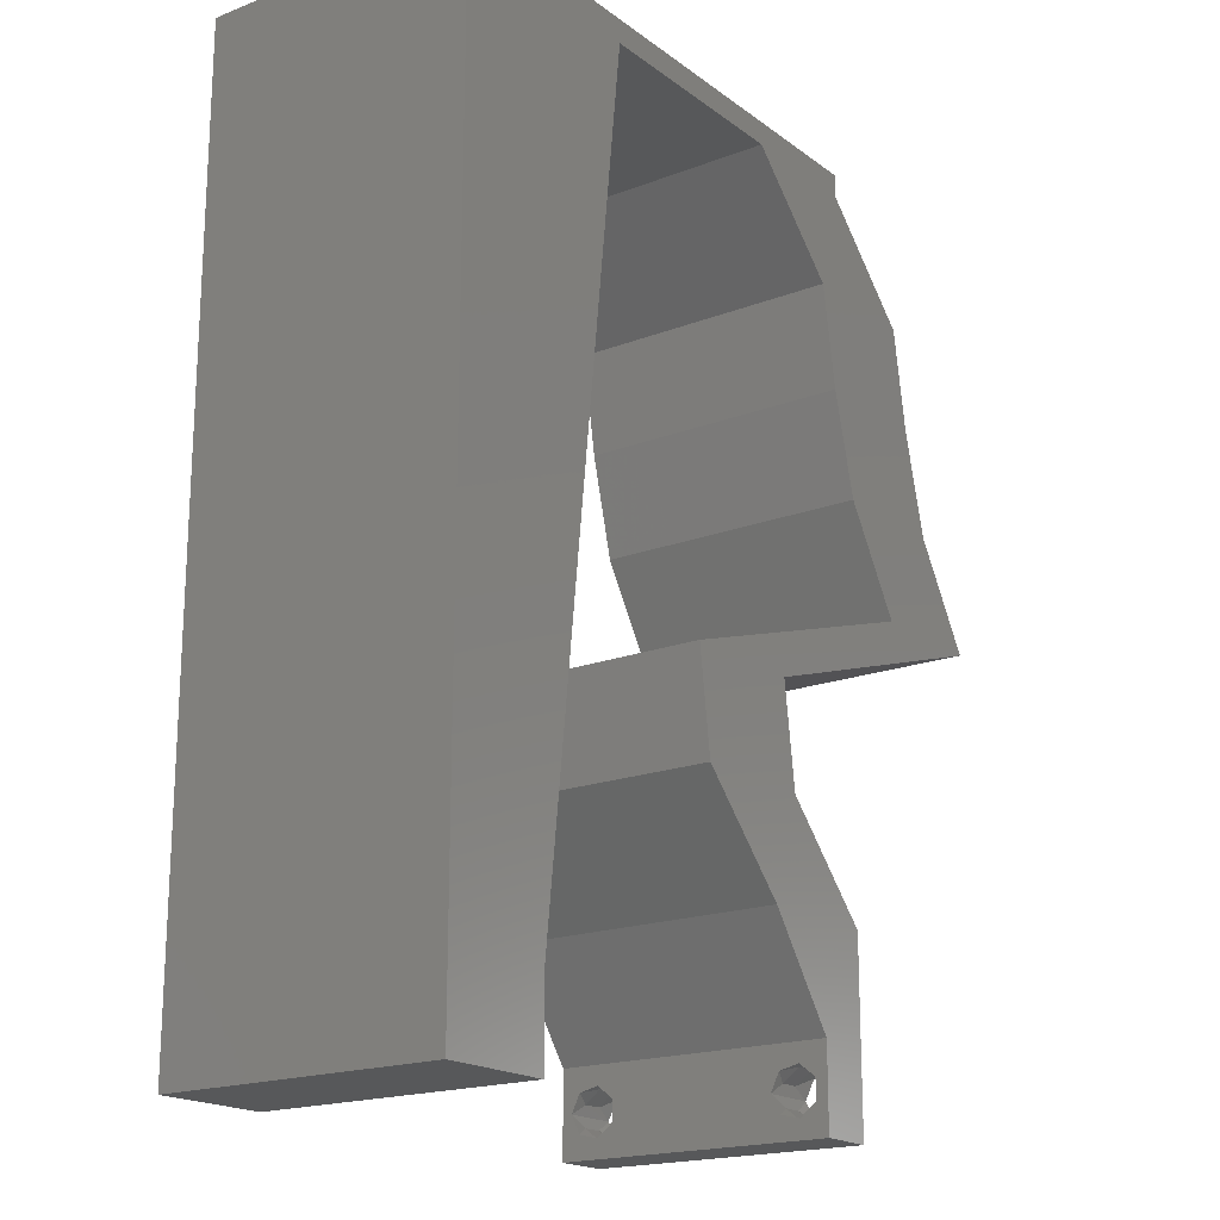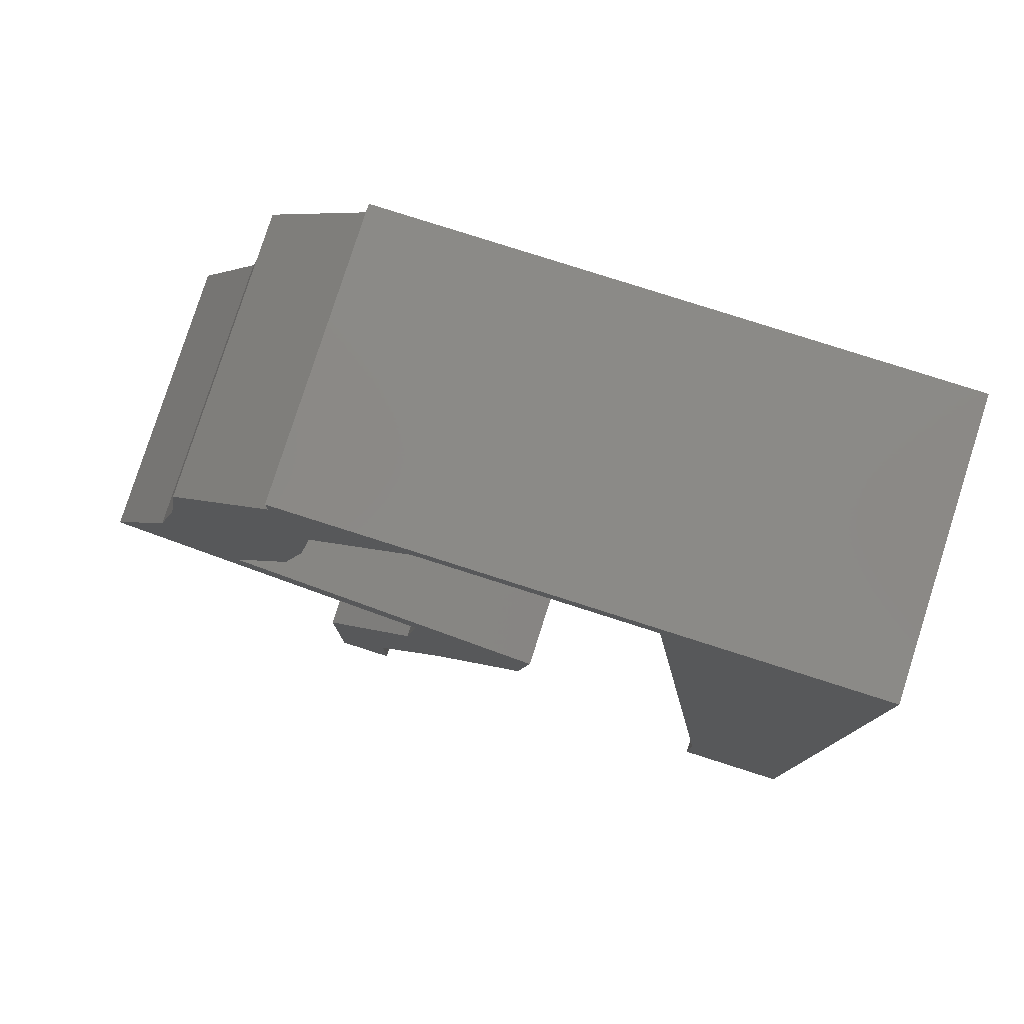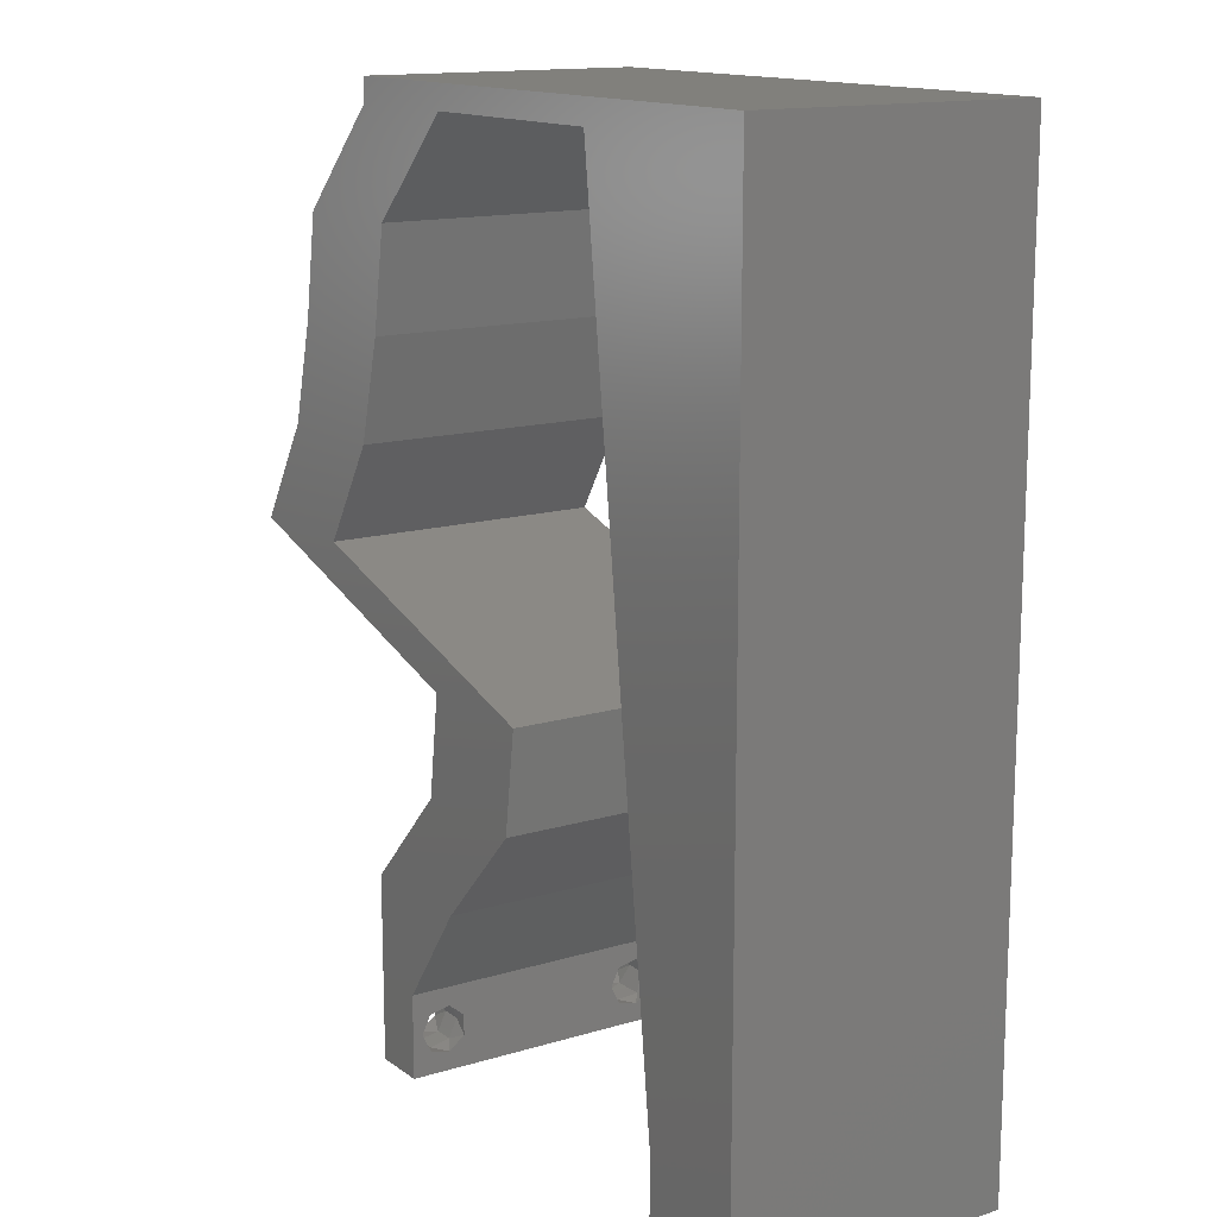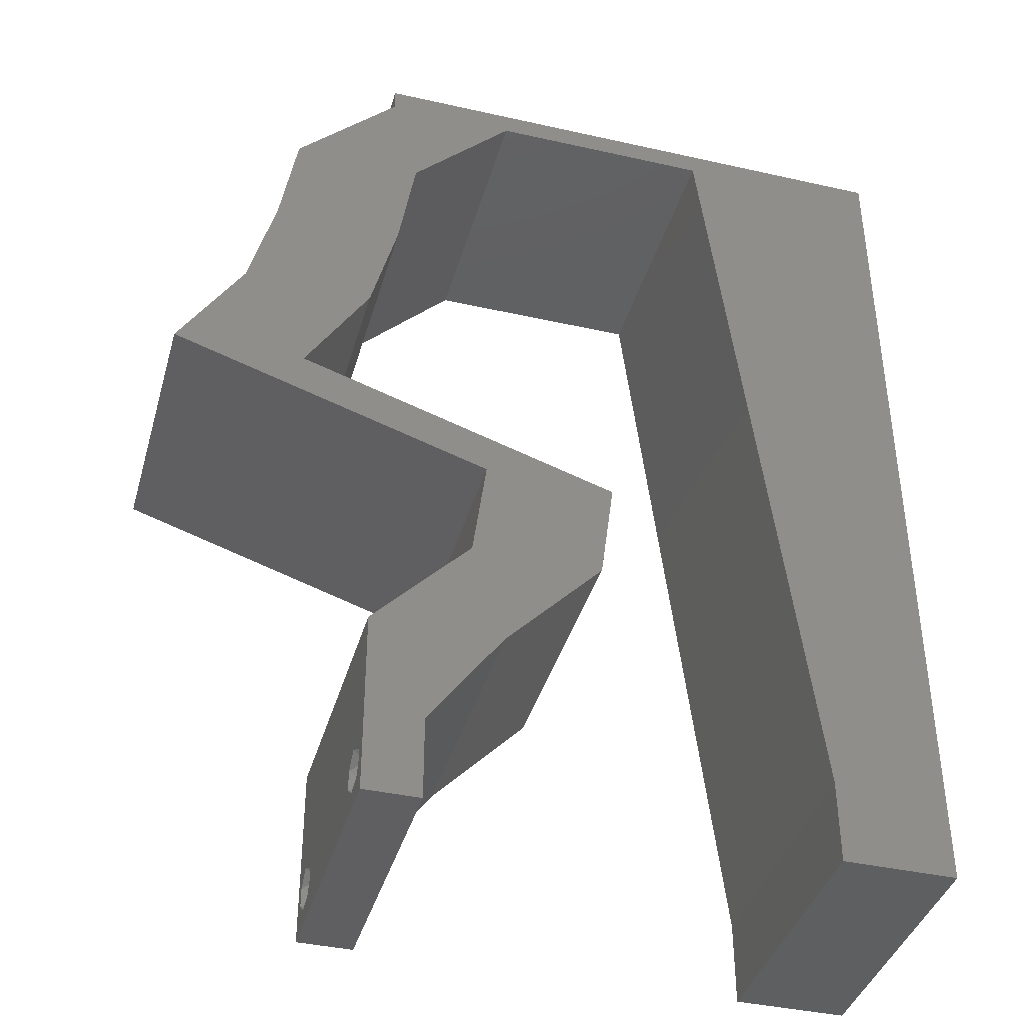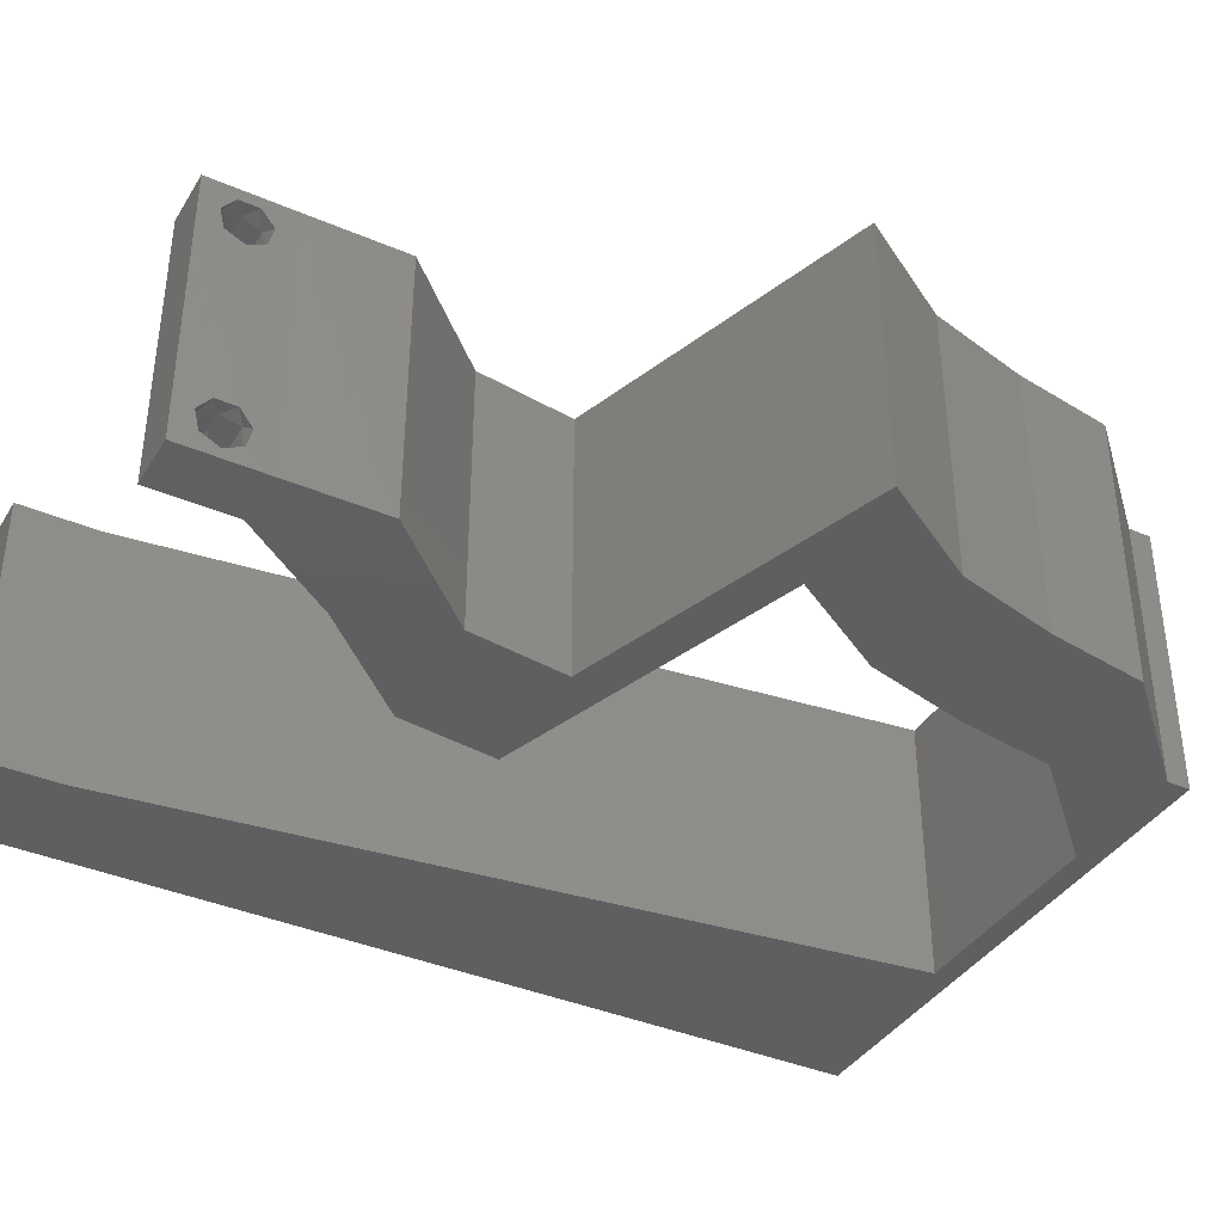
<metadata>
{"format":"stl","ext":"stl","renderer":"f3d","projection":"perspective","resolution":1024,"background":"white","views":[{"elev":-18.7,"azim":-53.8,"up":"+Y"},{"elev":79.4,"azim":-162.3,"up":"+Y"},{"elev":14.2,"azim":-123.5,"up":"+Y"},{"elev":-39.7,"azim":164.4,"up":"+Y"},{"elev":-38.6,"azim":61.5,"up":"+Z"}]}
</metadata>
<code>
# stl→obj: 250 verts, 504 faces
v 0.04 0 0.01
v 0.04 -0.006 0.01
v 0.04 -0.002262 0.003932
v 0.04 -0.003 0.0159
v 0.04 -0.004657 0.002778
v 0.04 -0.006 0
v 0.04 -0.004329 0.00134
v 0.04 -0.001671 0.00134
v 0.04 0 0
v 0.04 -0.001343 0.002778
v 0.04 -0.003 0.0007
v 0.04 -0.002262 0.01913
v 0.04 -0.001343 0.01798
v 0.04 0 0.02
v 0.04 -0.004657 0.01798
v 0.04 -0.003738 0.01913
v 0.04 -0.006 0.02
v 0.04 -0.001671 0.01654
v 0.04 -0.004329 0.01654
v 0.04 -0.003738 0.003932
v 0.036 -0.006 0.01
v 0.036 0 0.01
v 0.036 -0.002262 0.003932
v 0.036 -0.003 0.0159
v 0.036 -0.004329 0.00134
v 0.036 -0.006 0
v 0.036 -0.004657 0.002778
v 0.036 -0.001343 0.002778
v 0.036 0 0
v 0.036 -0.001671 0.00134
v 0.036 -0.003 0.0007
v 0.036 0 0.02
v 0.036 -0.001343 0.01798
v 0.036 -0.002262 0.01913
v 0.036 -0.003738 0.01913
v 0.036 -0.004657 0.01798
v 0.036 -0.006 0.02
v 0.036 -0.004329 0.01654
v 0.036 -0.001671 0.01654
v 0.036 -0.003738 0.003932
v 0.02379 0.01458 0.02
v 0.03307 0.01458 0.02
v 0.02794 0.01823 0.02
v 0.05491 0.02916 0.02
v 0.05039 0.03645 0.02
v 0.04564 0.02916 0.02
v 0 -0.006 0.02
v 0.008 -0.006 0.02
v 0.004 -0.003 0.02
v 0.008 0 0.02
v 0 0 0.02
v 0.0321 0.02187 0.02
v 0.02282 0.02187 0.02
v 0.004243 0.00594 0.02
v 0.01 0.06 0.02
v 0 0.06 0.02
v 0.004854 0.05565 0.02
v 0.04731 0.05103 0.02
v 0.03803 0.05103 0.02
v 0.04352 0.0463 0.02
v 0.04112 0.03645 0.02
v 0.04421 0.0412 0.02
v 0 0.024 0.02
v 0 0.012 0.02
v 0.004902 0.018 0.02
v 0.009362 0.01166 0.02
v 0.01072 0.02333 0.02
v 0.008855 0.05213 0.02
v 0 0.048 0.02
v 0.006547 0.04155 0.02
v 0.01481 0.05832 0.02
v 0.01345 0.04666 0.02
v 0.0485 0.04374 0.02
v 0.038 -0.003 0.02
v 0.03922 0.04374 0.02
v 0 0.036 0.02
v 0.005747 0.02982 0.02
v 0.01209 0.03499 0.02
v 0.0435 0.02552 0.02
v 0.03423 0.02552 0.02
v 0.02 0.06 0.02
v 0.02277 0.05832 0.02
v 0.03 0.06 0.02
v 0.03073 0.05832 0.02
v 0.04 0.05832 0.02
v 0.04 0.06 0.02
v 0.04002 0.007291 0.02
v 0.03074 0.007291 0.02
v 0 -0.006 0.01
v 0 -0.003 0.015
v 0 0 0.01
v 0 -0.006 0
v 0 -0.003 0.005
v 0 0 0
v 0.004 -0.006 0.015
v 0.008 -0.006 0.01
v 0.004 -0.006 0.005
v 0.008 -0.006 0
v 0 0.06 0
v 0 0.051 0.0086
v 0 0.06 0.01
v 0 0.009 0.0114
v 0 0.048 0
v 0 0.0415 0.009767
v 0 0.03 0.01
v 0 0.036 0
v 0 0.024 0
v 0 0.0185 0.01023
v 0 0.012 0
v 0 0.005337 0.005128
v 0 0.05466 0.01487
v 0.02379 0.01458 0
v 0.02794 0.01823 0
v 0.03307 0.01458 0
v 0.05039 0.03645 0
v 0.05491 0.02916 0
v 0.04564 0.02916 0
v 0.004 -0.003 0
v 0.008 0 0
v 0.0321 0.02187 0
v 0.02282 0.02187 0
v 0.004243 0.00594 0
v 0.01 0.06 0
v 0.004854 0.05565 0
v 0.04731 0.05103 0
v 0.04352 0.0463 0
v 0.03803 0.05103 0
v 0.04112 0.03645 0
v 0.04421 0.0412 0
v 0.004902 0.018 0
v 0.009362 0.01166 0
v 0.01072 0.02333 0
v 0.008855 0.05213 0
v 0.006547 0.04155 0
v 0.01481 0.05832 0
v 0.01345 0.04666 0
v 0.0485 0.04374 0
v 0.038 -0.003 0
v 0.03922 0.04374 0
v 0.005747 0.02982 0
v 0.01209 0.03499 0
v 0.03423 0.02552 0
v 0.0435 0.02552 0
v 0.02 0.06 0
v 0.02277 0.05832 0
v 0.03 0.06 0
v 0.03073 0.05832 0
v 0.04 0.06 0
v 0.04 0.05832 0
v 0.04002 0.007291 0
v 0.03074 0.007291 0
v 0.008 0 0.01
v 0.008 -0.003 0.015
v 0.008 -0.003 0.005
v 0.015 0.06 0.00866
v 0.025 0.06 0.01134
v 0.006575 0.06 0.01266
v 0.03343 0.06 0.007337
v 0.04 0.06 0.01
v 0.0342 0.06 0.01422
v 0.005798 0.06 0.00578
v 0.04 0.05832 0.01
v 0.04365 0.05468 0.005
v 0.04365 0.05468 0.015
v 0.04731 0.05103 0.01
v 0.0479 0.04739 0.015
v 0.0485 0.04374 0.01
v 0.0479 0.04739 0.005
v 0.04944 0.0401 0.015
v 0.05039 0.03645 0.01
v 0.04944 0.0401 0.005
v 0.05491 0.02916 0.01
v 0.05265 0.03281 0.015
v 0.05265 0.03281 0.005
v 0.04108 0.02474 0.01087
v 0.0321 0.02187 0.01
v 0.0482 0.02702 0.007024
v 0.04845 0.0271 0.01361
v 0.03258 0.01823 0.015
v 0.03307 0.01458 0.01
v 0.03258 0.01823 0.005
v 0.03654 0.01094 0.005
v 0.03654 0.01094 0.015
v 0.04002 0.007291 0.01
v 0.04001 0.003645 0.015
v 0.04001 0.003645 0.005
v 0.03337 0.003645 0.015
v 0.03074 0.007291 0.01
v 0.03337 0.003645 0.005
v 0.02727 0.01094 0.005
v 0.02727 0.01094 0.015
v 0.02379 0.01458 0.01
v 0.02331 0.01823 0.015
v 0.02282 0.02187 0.01
v 0.02331 0.01823 0.005
v 0.03665 0.02629 0.01087
v 0.04564 0.02916 0.01
v 0.02954 0.02402 0.007024
v 0.02929 0.02394 0.01361
v 0.04338 0.03281 0.015
v 0.04112 0.03645 0.01
v 0.04338 0.03281 0.005
v 0.04017 0.0401 0.015
v 0.03922 0.04374 0.01
v 0.04017 0.0401 0.005
v 0.03863 0.04739 0.015
v 0.03803 0.05103 0.01
v 0.03863 0.04739 0.005
v 0.03438 0.05468 0.005
v 0.03438 0.05468 0.015
v 0.03073 0.05832 0.01
v 0.02303 0.05832 0.007958
v 0.01481 0.05832 0.01
v 0.0255 0.05832 0.01438
v 0.02018 0.05832 0.01447
v 0.01379 0.04958 0.008448
v 0.009022 0.008749 0.01155
v 0.01271 0.04034 0.009741
v 0.0114 0.02913 0.009984
v 0.0101 0.01798 0.01026
v 0.0385 -0.002262 0.01607
v 0.0375 -0.003738 0.01607
v 0.03712 -0.002262 0.01607
v 0.03888 -0.003738 0.01607
v 0.03873 -0.001671 0.01866
v 0.03727 -0.001343 0.01722
v 0.03875 -0.001343 0.01722
v 0.03727 -0.003 0.0193
v 0.03875 -0.003 0.0193
v 0.03725 -0.001671 0.01866
v 0.03802 -0.004336 0.01865
v 0.03915 -0.004329 0.01866
v 0.03873 -0.004657 0.01722
v 0.03725 -0.004657 0.01722
v 0.03686 -0.004326 0.01866
v 0.03727 -0.002262 0.0008684
v 0.03873 -0.003738 0.0008684
v 0.03726 -0.003758 0.0008785
v 0.03874 -0.002242 0.0008785
v 0.03727 -0.004657 0.002022
v 0.03873 -0.004329 0.00346
v 0.03875 -0.004657 0.002022
v 0.03727 -0.003 0.0041
v 0.03875 -0.003 0.0041
v 0.03725 -0.004329 0.00346
v 0.03873 -0.001343 0.002022
v 0.03725 -0.001343 0.002022
v 0.03798 -0.001664 0.003451
v 0.03913 -0.001674 0.003464
v 0.03684 -0.001671 0.00346
f 1 2 3
f 1 4 2
f 5 6 7
f 8 9 10
f 11 9 8
f 7 6 11
f 12 13 14
f 15 16 17
f 17 12 14
f 16 12 17
f 6 9 11
f 5 2 6
f 14 18 1
f 13 18 14
f 17 2 19
f 19 15 17
f 9 1 10
f 1 18 4
f 2 4 19
f 10 1 3
f 20 2 5
f 3 2 20
f 21 22 23
f 24 22 21
f 25 26 27
f 28 29 30
f 29 31 30
f 25 31 26
f 32 33 34
f 35 36 37
f 34 37 32
f 37 36 38
f 35 37 34
f 29 26 31
f 28 22 29
f 37 38 21
f 32 22 39
f 39 33 32
f 26 21 27
f 21 38 24
f 39 22 24
f 27 21 40
f 40 21 23
f 23 22 28
f 41 42 43
f 44 45 46
f 47 48 49
f 50 51 49
f 52 53 43
f 51 50 54
f 55 56 57
f 58 59 60
f 61 45 62
f 63 64 65
f 66 67 65
f 68 69 70
f 71 55 68
f 56 69 57
f 69 68 57
f 72 68 70
f 45 73 62
f 42 52 43
f 66 64 54
f 53 41 43
f 37 17 74
f 59 75 60
f 76 63 77
f 67 78 77
f 48 50 49
f 51 47 49
f 14 32 74
f 67 63 65
f 64 66 65
f 77 78 70
f 75 61 62
f 69 76 70
f 73 58 60
f 76 77 70
f 78 72 70
f 63 67 77
f 68 55 57
f 60 75 62
f 73 60 62
f 64 51 54
f 79 80 52
f 17 14 74
f 32 37 74
f 79 46 80
f 71 81 55
f 81 71 82
f 72 71 68
f 50 66 54
f 83 81 82
f 84 85 86
f 83 84 86
f 85 59 58
f 84 59 85
f 45 61 46
f 79 44 46
f 52 80 53
f 87 42 88
f 88 42 41
f 14 87 32
f 32 87 88
f 84 83 82
f 89 90 91
f 51 90 47
f 92 93 94
f 91 93 89
f 47 90 89
f 91 90 51
f 89 93 92
f 94 93 91
f 48 95 96
f 89 95 47
f 92 97 89
f 96 97 98
f 47 95 48
f 96 95 89
f 98 97 92
f 89 97 96
f 99 100 101
f 51 102 91
f 103 100 99
f 64 102 51
f 104 105 76
f 106 105 104
f 106 104 103
f 76 105 63
f 107 105 106
f 63 108 64
f 63 105 108
f 69 104 76
f 109 108 107
f 108 105 107
f 94 110 109
f 56 111 69
f 69 100 104
f 109 102 108
f 69 111 100
f 109 110 102
f 108 102 64
f 104 100 103
f 101 111 56
f 91 110 94
f 102 110 91
f 100 111 101
f 112 113 114
f 115 116 117
f 92 118 98
f 119 118 94
f 120 113 121
f 94 122 119
f 123 124 99
f 125 126 127
f 128 129 115
f 107 130 109
f 131 130 132
f 133 134 103
f 135 133 123
f 99 124 103
f 103 124 133
f 136 134 133
f 115 129 137
f 114 113 120
f 131 122 109
f 121 113 112
f 26 138 6
f 127 126 139
f 106 140 107
f 132 140 141
f 98 118 119
f 94 118 92
f 9 138 29
f 132 130 107
f 109 130 131
f 140 134 141
f 139 129 128
f 103 134 106
f 137 126 125
f 106 134 140
f 141 134 136
f 107 140 132
f 133 124 123
f 126 129 139
f 137 129 126
f 109 122 94
f 120 142 143
f 6 138 9
f 29 138 26
f 143 142 117
f 135 123 144
f 135 144 145
f 136 133 135
f 119 122 131
f 144 146 145
f 147 148 149
f 147 146 148
f 127 149 125
f 147 149 127
f 128 115 117
f 116 143 117
f 121 142 120
f 150 151 114
f 151 112 114
f 9 29 150
f 29 151 150
f 145 146 147
f 152 153 96
f 48 153 50
f 119 154 98
f 96 154 152
f 50 153 152
f 96 153 48
f 98 154 96
f 152 154 119
f 81 155 55
f 144 156 146
f 81 156 155
f 155 156 144
f 155 157 55
f 156 158 146
f 83 156 81
f 123 155 144
f 146 158 148
f 148 158 159
f 56 157 101
f 55 157 56
f 83 160 156
f 123 161 155
f 156 160 158
f 155 161 157
f 86 160 83
f 159 160 86
f 99 161 123
f 101 161 99
f 158 160 159
f 157 161 101
f 159 86 85
f 162 159 85
f 149 148 159
f 149 159 162
f 149 163 125
f 58 164 85
f 85 164 162
f 165 164 58
f 165 163 164
f 164 163 162
f 162 163 149
f 125 163 165
f 73 166 58
f 165 166 167
f 125 168 137
f 167 168 165
f 58 166 165
f 167 166 73
f 165 168 125
f 137 168 167
f 73 169 167
f 170 169 45
f 167 171 137
f 115 171 170
f 45 169 73
f 167 169 170
f 137 171 115
f 170 171 167
f 172 173 44
f 45 173 170
f 170 174 115
f 116 174 172
f 44 173 45
f 170 173 172
f 115 174 116
f 172 174 170
f 120 175 176
f 143 175 120
f 176 175 52
f 52 175 79
f 116 177 143
f 79 178 44
f 172 177 116
f 143 177 175
f 44 178 172
f 79 175 178
f 175 177 178
f 178 177 172
f 176 179 180
f 42 179 52
f 120 181 114
f 180 181 176
f 52 179 176
f 180 179 42
f 176 181 120
f 114 181 180
f 114 182 150
f 87 183 42
f 42 183 180
f 184 183 87
f 184 182 183
f 183 182 180
f 180 182 114
f 150 182 184
f 14 185 87
f 184 185 1
f 1 186 184
f 150 186 9
f 87 185 184
f 1 185 14
f 184 186 150
f 9 186 1
f 2 17 37
f 21 2 37
f 26 6 2
f 26 2 21
f 32 187 22
f 188 187 88
f 22 189 29
f 151 189 188
f 88 187 32
f 22 187 188
f 29 189 151
f 188 189 22
f 151 190 112
f 41 191 88
f 88 191 188
f 192 191 41
f 191 190 188
f 192 190 191
f 188 190 151
f 112 190 192
f 53 193 41
f 192 193 194
f 112 195 121
f 194 195 192
f 41 193 192
f 194 193 53
f 192 195 112
f 121 195 194
f 117 196 197
f 142 196 117
f 197 196 46
f 46 196 80
f 121 198 142
f 80 199 53
f 194 198 121
f 142 198 196
f 53 199 194
f 80 196 199
f 196 198 199
f 199 198 194
f 46 200 197
f 201 200 61
f 197 202 117
f 128 202 201
f 61 200 46
f 197 200 201
f 117 202 128
f 201 202 197
f 61 203 201
f 204 203 75
f 201 205 128
f 139 205 204
f 201 203 204
f 75 203 61
f 128 205 139
f 204 205 201
f 59 206 75
f 204 206 207
f 139 208 127
f 207 208 204
f 75 206 204
f 207 206 59
f 204 208 139
f 127 208 207
f 127 209 147
f 84 210 59
f 59 210 207
f 211 210 84
f 211 209 210
f 210 209 207
f 207 209 127
f 147 209 211
f 145 212 135
f 147 212 145
f 135 212 213
f 211 212 147
f 84 214 211
f 213 215 71
f 71 215 82
f 82 214 84
f 214 212 211
f 212 215 213
f 214 215 212
f 82 215 214
f 72 216 71
f 131 217 119
f 152 217 50
f 213 216 135
f 135 216 136
f 50 217 66
f 218 219 141
f 136 218 141
f 141 219 132
f 67 219 78
f 219 220 132
f 78 218 72
f 78 219 218
f 67 220 219
f 66 220 67
f 132 220 131
f 218 216 72
f 220 217 131
f 136 216 218
f 66 217 220
f 71 216 213
f 119 217 152
f 24 4 221
f 4 24 222
f 24 221 223
f 4 222 224
f 225 226 227
f 228 225 229
f 225 228 230
f 226 225 230
f 231 228 229
f 231 229 232
f 226 221 227
f 233 222 234
f 228 231 235
f 221 226 223
f 222 233 224
f 233 234 231
f 13 12 225
f 35 34 228
f 15 19 233
f 33 39 226
f 13 225 227
f 225 12 229
f 33 226 230
f 228 34 230
f 38 36 234
f 18 13 227
f 12 16 229
f 34 33 230
f 222 38 234
f 221 18 227
f 233 231 232
f 231 234 235
f 15 233 232
f 35 228 235
f 234 36 235
f 226 39 223
f 233 19 224
f 229 16 232
f 24 38 222
f 4 18 221
f 39 24 223
f 19 4 224
f 36 35 235
f 16 15 232
f 31 11 236
f 11 31 237
f 237 31 238
f 236 11 239
f 240 241 242
f 241 243 244
f 241 240 245
f 243 241 245
f 236 246 247
f 237 240 242
f 243 248 244
f 246 236 239
f 240 237 238
f 244 248 249
f 248 243 250
f 247 246 248
f 20 5 241
f 8 10 246
f 40 23 243
f 25 27 240
f 20 241 244
f 241 5 242
f 40 243 245
f 240 27 245
f 28 30 247
f 3 20 244
f 5 7 242
f 27 40 245
f 7 11 237
f 30 31 236
f 7 237 242
f 30 236 247
f 247 248 250
f 248 246 249
f 25 240 238
f 8 246 239
f 246 10 249
f 243 23 250
f 28 247 250
f 3 244 249
f 10 3 249
f 23 28 250
f 11 8 239
f 31 25 238

</code>
